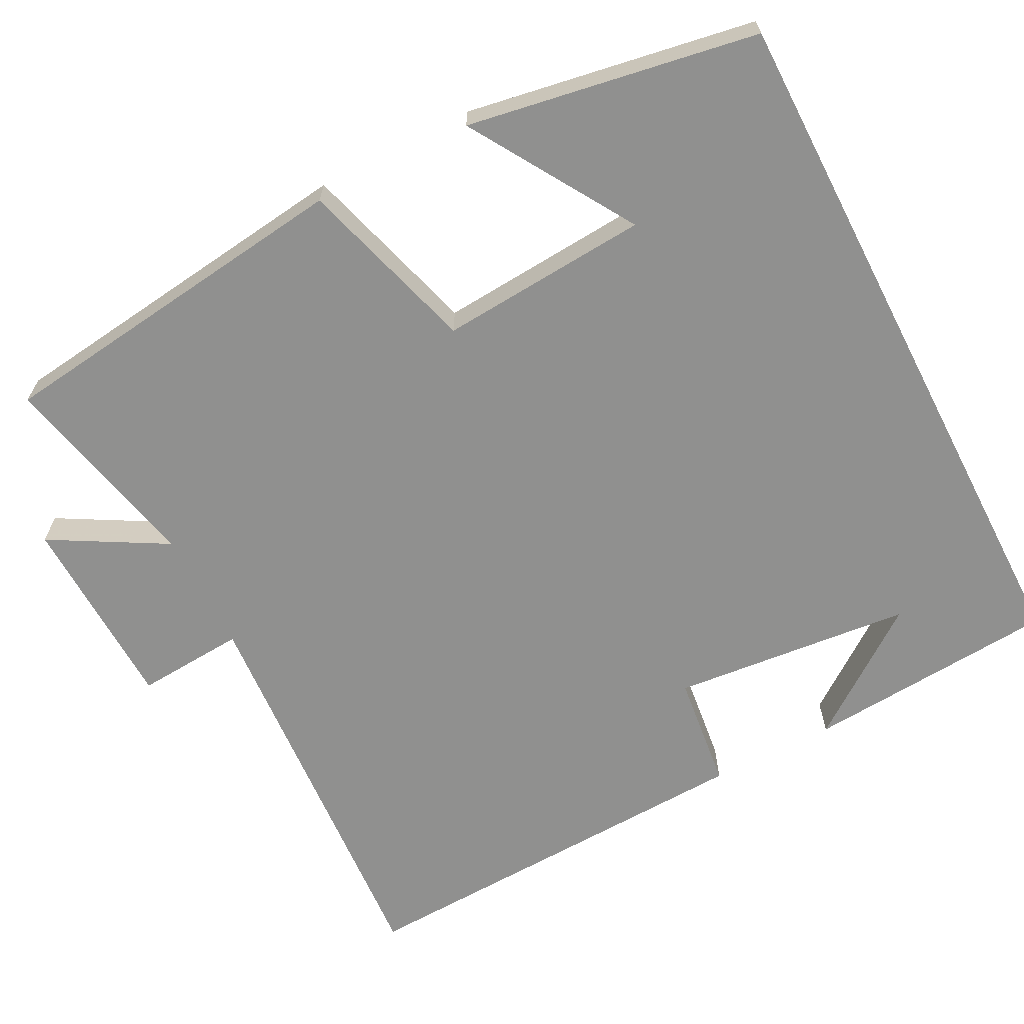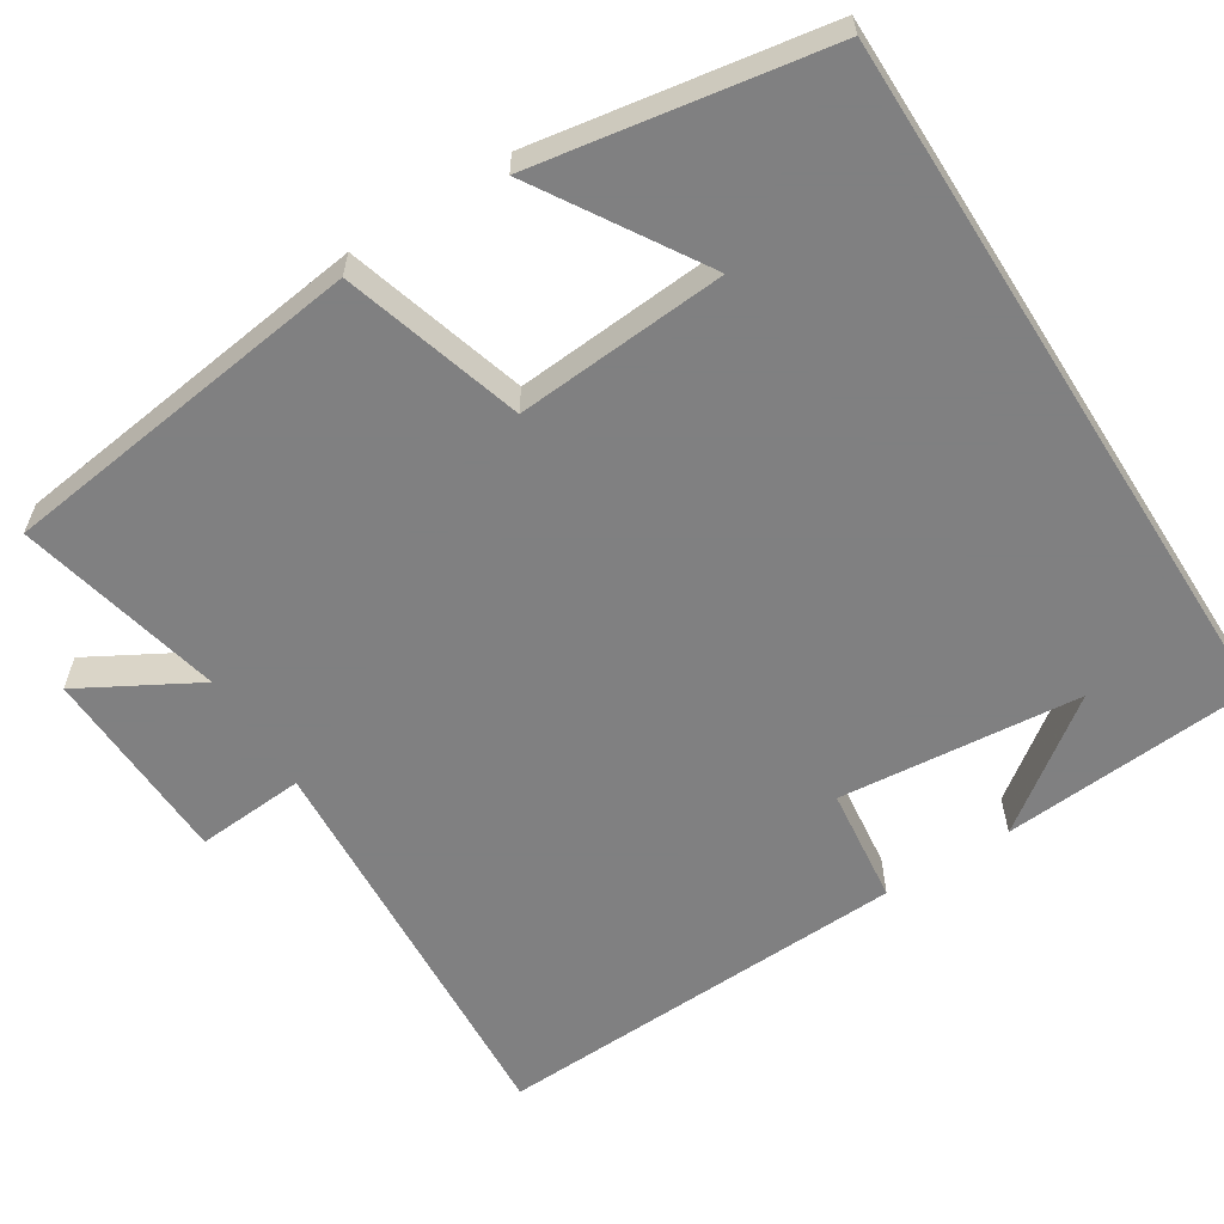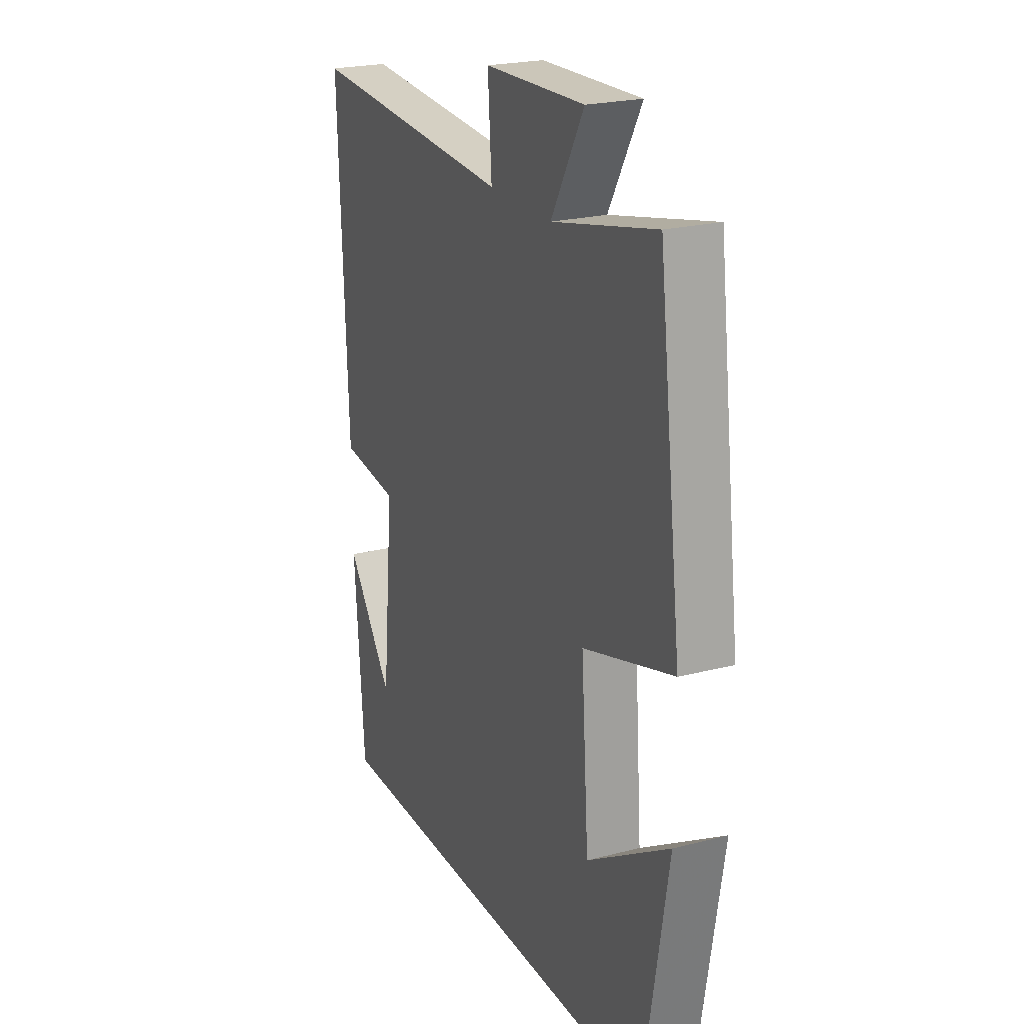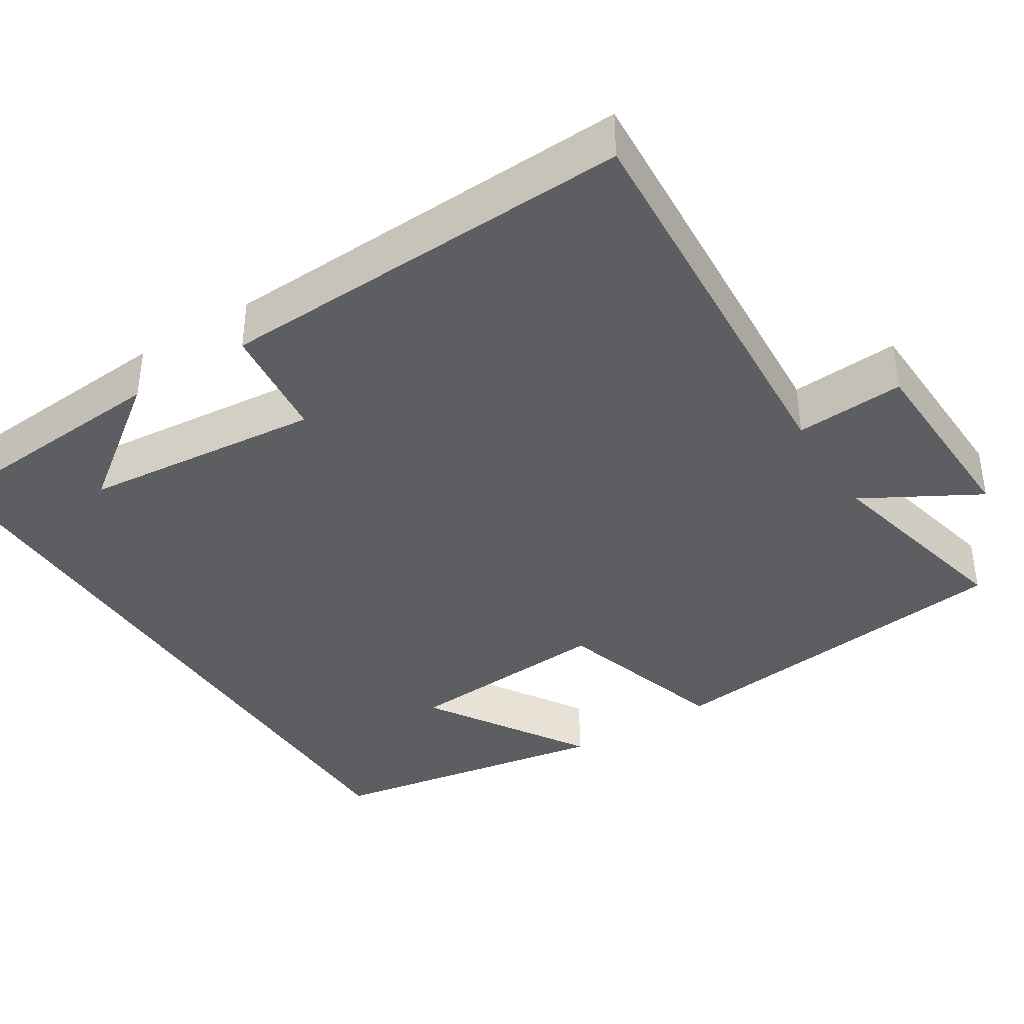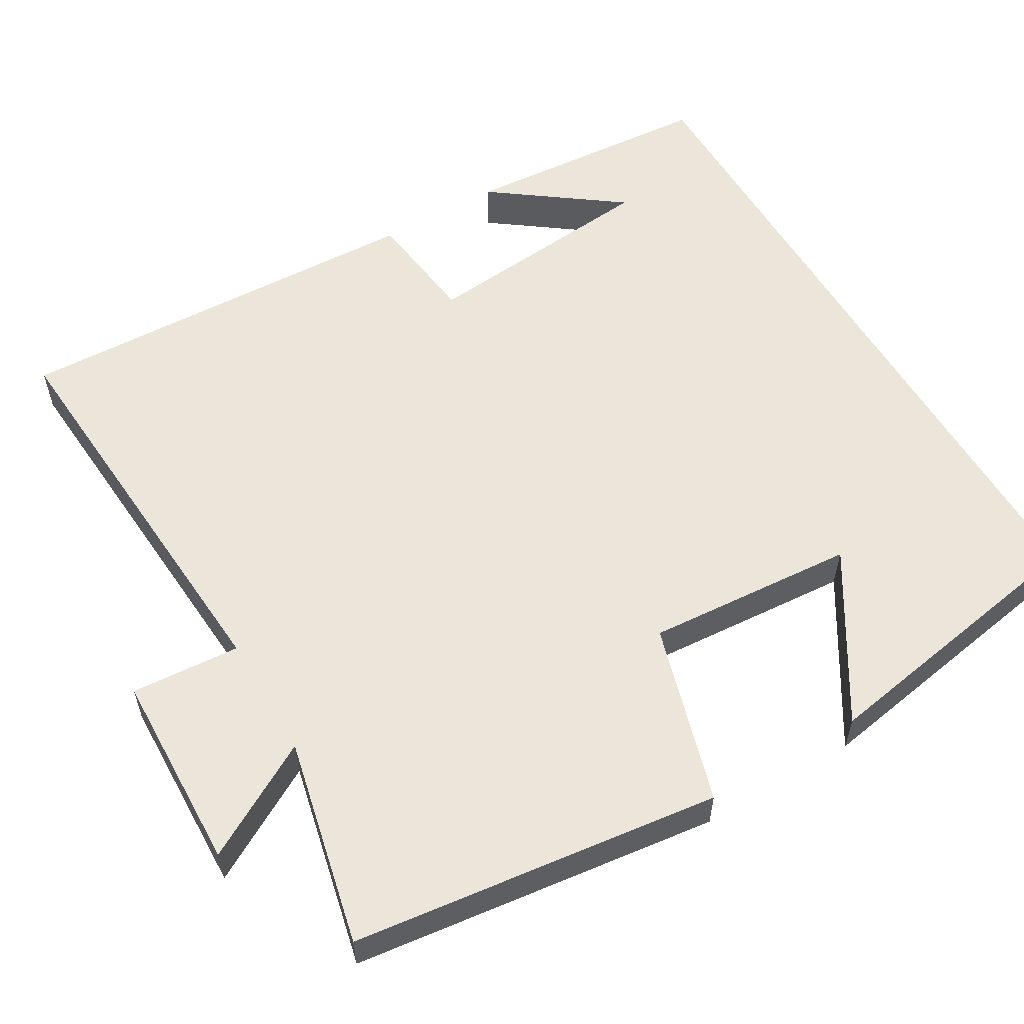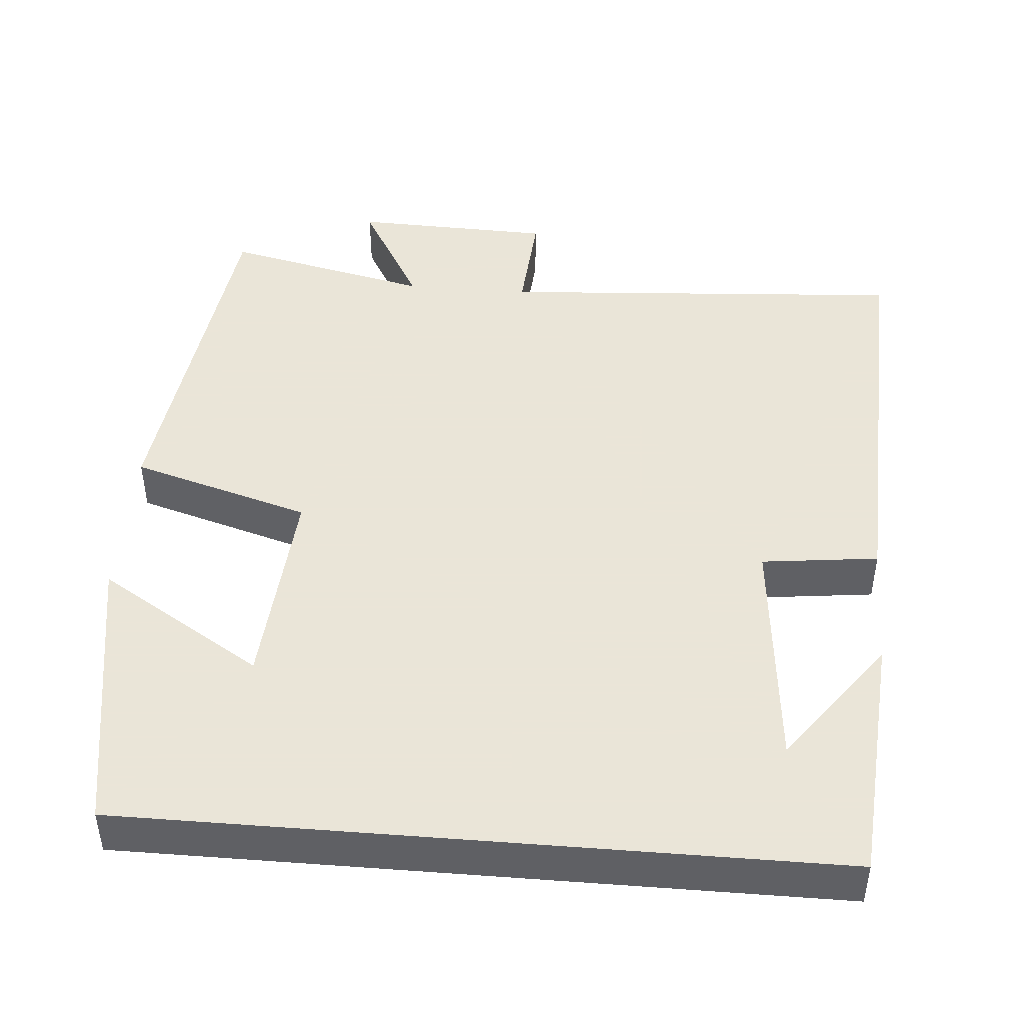
<metadata>
{"format":"obj","ext":"obj","renderer":"f3d","projection":"perspective","resolution":1024,"background":"white","views":[{"elev":-65.5,"azim":117.3,"up":"+Y"},{"elev":-60.0,"azim":122.4,"up":"+Y"},{"elev":22.6,"azim":66.0,"up":"+Z"},{"elev":-38.6,"azim":-57.6,"up":"+Y"},{"elev":56.9,"azim":59.5,"up":"+Y"},{"elev":45.5,"azim":-175.3,"up":"+Y"}]}
</metadata>
<code>
v -0.522 0.07 0.536
v 0.009 0.07 0.5
v -0.001 0.07 0.641
v 0.257 0.07 0.649
v 0.173 0.07 0.5
v 0.44 0.07 0.56
v 0.5 0.07 0.085
v 0.268 0.07 0.016
v 0.288 0.07 -0.256
v 0.5 0.07 -0.125
v 0.436 0.07 -0.5
v -0.475 0.07 -0.5
v -0.5 0.07 -0.172
v -0.379 0.07 -0.336
v -0.349 0.07 -0.024
v -0.5 0.07 -0.006
v -0.522 0 0.536
v 0.009 0 0.5
v -0.001 0 0.641
v 0.257 0 0.649
v 0.173 0 0.5
v 0.44 0 0.56
v 0.5 0 0.085
v 0.268 0 0.016
v 0.288 0 -0.256
v 0.5 0 -0.125
v 0.436 0 -0.5
v -0.475 0 -0.5
v -0.5 0 -0.172
v -0.379 0 -0.336
v -0.349 0 -0.024
v -0.5 0 -0.006
f 15 16 1 2
f 14 15 2
f 12 13 14
f 11 12 14
f 9 10 11
f 9 11 14
f 8 9 14 2
f 5 6 7 8
f 2 3 4 5
f 2 5 8
f 18 17 32 31
f 18 31 30
f 30 29 28
f 30 28 27
f 27 26 25
f 30 27 25
f 18 30 25 24
f 24 23 22 21
f 21 20 19 18
f 24 21 18
f 1 17 18 2
f 2 18 19 3
f 3 19 20 4
f 4 20 21 5
f 5 21 22 6
f 6 22 23 7
f 7 23 24 8
f 8 24 25 9
f 9 25 26 10
f 10 26 27 11
f 11 27 28 12
f 12 28 29 13
f 13 29 30 14
f 14 30 31 15
f 15 31 32 16
f 16 32 17 1

</code>
